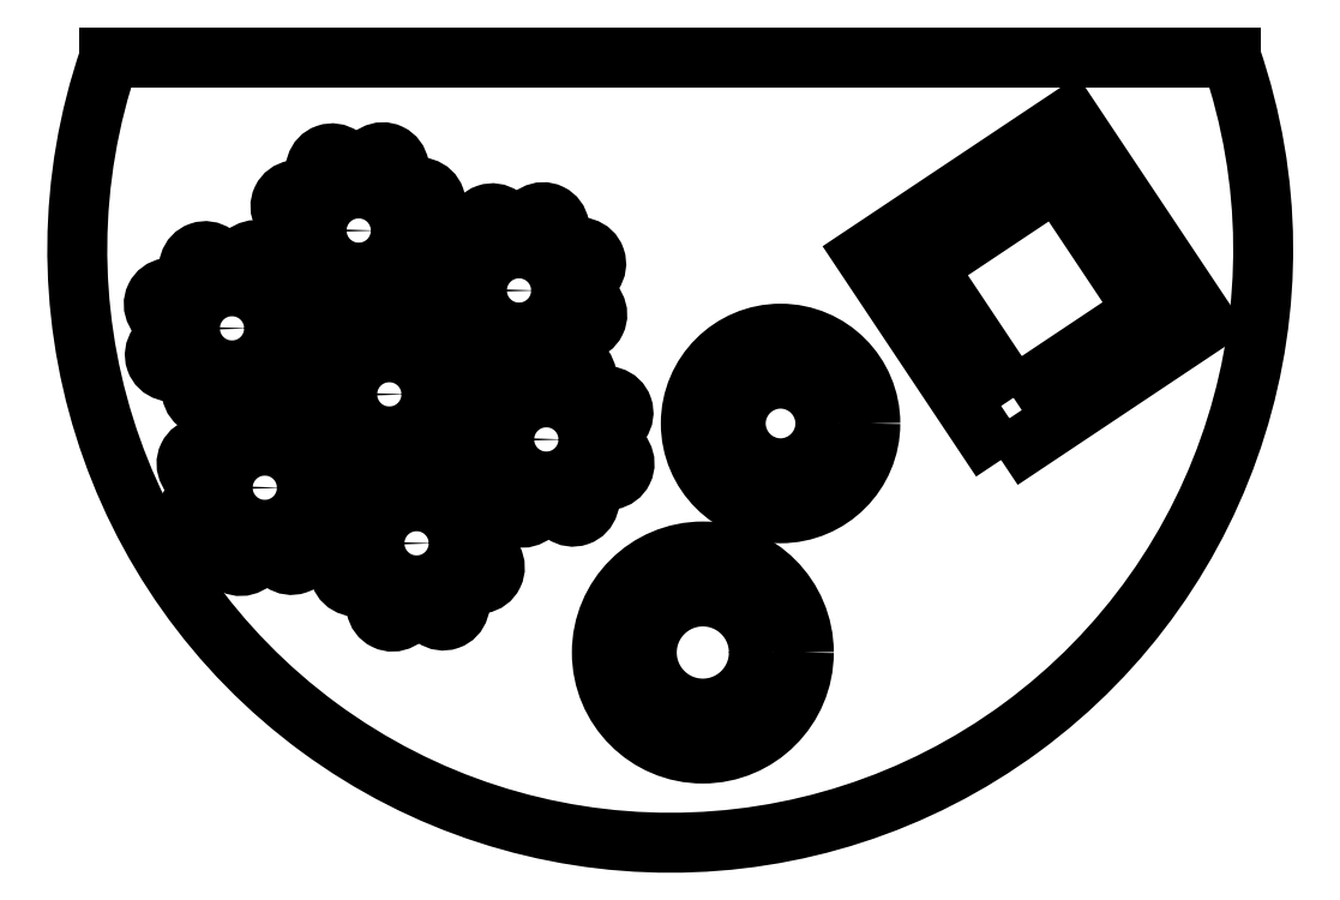
<metadata>
{"format":"dxf","ext":"dxf","renderer":"ezdxf+matplotlib","layout":"modelspace","background":"white","min_lineweight":24,"dpi":150}
</metadata>
<code>
0
SECTION
2
ENTITIES
0
ARC
8
0
10
6.019
20
6.009
30
0
40
0.2643
50
161.1
51
18.92
0
LINE
8
0
10
5.769
20
6.095
30
0
11
6.269
21
6.095
31
0
0
CIRCLE
8
0
10
5.894
20
5.944
30
0
40
0.008
0
POLYLINE
8
0
66
     1
10
0
20
0
30
0
0
VERTEX
8
0
10
5.887
20
5.948
30
0
42
0.1915
0
VERTEX
8
0
10
5.865
20
5.962
30
0
42
0.5189
0
VERTEX
8
0
10
5.86
20
5.952
30
0
42
0.205
0
VERTEX
8
0
10
5.886
20
5.944
30
0
0
SEQEND
8
0
0
POLYLINE
8
0
66
     1
10
0
20
0
30
0
0
VERTEX
8
0
10
5.886
20
5.942
30
0
42
0.1915
0
VERTEX
8
0
10
5.861
20
5.937
30
0
42
0.5189
0
VERTEX
8
0
10
5.865
20
5.926
30
0
42
0.205
0
VERTEX
8
0
10
5.889
20
5.938
30
0
0
SEQEND
8
0
0
POLYLINE
8
0
66
     1
10
0
20
0
30
0
0
VERTEX
8
0
10
5.89
20
5.938
30
0
42
0.1915
0
VERTEX
8
0
10
5.876
20
5.916
30
0
42
0.5189
0
VERTEX
8
0
10
5.887
20
5.91
30
0
42
0.205
0
VERTEX
8
0
10
5.895
20
5.936
30
0
0
SEQEND
8
0
0
POLYLINE
8
0
66
     1
10
0
20
0
30
0
0
VERTEX
8
0
10
5.896
20
5.937
30
0
42
0.1915
0
VERTEX
8
0
10
5.902
20
5.911
30
0
42
0.5189
0
VERTEX
8
0
10
5.913
20
5.915
30
0
42
0.205
0
VERTEX
8
0
10
5.9
20
5.939
30
0
0
SEQEND
8
0
0
POLYLINE
8
0
66
     1
10
0
20
0
30
0
0
VERTEX
8
0
10
5.901
20
5.94
30
0
42
0.1915
0
VERTEX
8
0
10
5.923
20
5.926
30
0
42
0.5189
0
VERTEX
8
0
10
5.928
20
5.937
30
0
42
0.205
0
VERTEX
8
0
10
5.902
20
5.945
30
0
0
SEQEND
8
0
0
POLYLINE
8
0
66
     1
10
0
20
0
30
0
0
VERTEX
8
0
10
5.902
20
5.946
30
0
42
0.1915
0
VERTEX
8
0
10
5.927
20
5.952
30
0
42
0.5189
0
VERTEX
8
0
10
5.923
20
5.963
30
0
42
0.205
0
VERTEX
8
0
10
5.9
20
5.95
30
0
0
SEQEND
8
0
0
POLYLINE
8
0
66
     1
10
0
20
0
30
0
0
VERTEX
8
0
10
5.898
20
5.951
30
0
42
0.1915
0
VERTEX
8
0
10
5.912
20
5.973
30
0
42
0.5189
0
VERTEX
8
0
10
5.901
20
5.978
30
0
42
0.205
0
VERTEX
8
0
10
5.894
20
5.952
30
0
0
SEQEND
8
0
0
POLYLINE
8
0
66
     1
10
0
20
0
30
0
0
VERTEX
8
0
10
5.892
20
5.952
30
0
42
0.1915
0
VERTEX
8
0
10
5.887
20
5.977
30
0
42
0.5189
0
VERTEX
8
0
10
5.875
20
5.974
30
0
42
0.205
0
VERTEX
8
0
10
5.888
20
5.95
30
0
0
SEQEND
8
0
0
POLYLINE
8
0
66
     1
10
0
20
0
30
0
0
VERTEX
8
0
10
5.904
20
5.886
30
0
42
0.1915
0
VERTEX
8
0
10
5.899
20
5.911
30
0
42
0.5189
0
VERTEX
8
0
10
5.888
20
5.907
30
0
42
0.205
0
VERTEX
8
0
10
5.9
20
5.883
30
0
0
SEQEND
8
0
0
POLYLINE
8
0
66
     1
10
0
20
0
30
0
0
VERTEX
8
0
10
5.91
20
5.885
30
0
42
0.1915
0
VERTEX
8
0
10
5.924
20
5.907
30
0
42
0.5189
0
VERTEX
8
0
10
5.914
20
5.912
30
0
42
0.205
0
VERTEX
8
0
10
5.906
20
5.886
30
0
0
SEQEND
8
0
0
POLYLINE
8
0
66
     1
10
0
20
0
30
0
0
VERTEX
8
0
10
5.914
20
5.88
30
0
42
0.1915
0
VERTEX
8
0
10
5.939
20
5.886
30
0
42
0.5189
0
VERTEX
8
0
10
5.936
20
5.897
30
0
42
0.205
0
VERTEX
8
0
10
5.912
20
5.884
30
0
0
SEQEND
8
0
0
POLYLINE
8
0
66
     1
10
0
20
0
30
0
0
VERTEX
8
0
10
5.913
20
5.874
30
0
42
0.1915
0
VERTEX
8
0
10
5.935
20
5.86
30
0
42
0.5189
0
VERTEX
8
0
10
5.94
20
5.871
30
0
42
0.205
0
VERTEX
8
0
10
5.914
20
5.878
30
0
0
SEQEND
8
0
0
POLYLINE
8
0
66
     1
10
0
20
0
30
0
0
VERTEX
8
0
10
5.908
20
5.87
30
0
42
0.1915
0
VERTEX
8
0
10
5.914
20
5.845
30
0
42
0.5189
0
VERTEX
8
0
10
5.925
20
5.849
30
0
42
0.205
0
VERTEX
8
0
10
5.912
20
5.873
30
0
0
SEQEND
8
0
0
POLYLINE
8
0
66
     1
10
0
20
0
30
0
0
VERTEX
8
0
10
5.902
20
5.871
30
0
42
0.1915
0
VERTEX
8
0
10
5.888
20
5.849
30
0
42
0.5189
0
VERTEX
8
0
10
5.899
20
5.844
30
0
42
0.205
0
VERTEX
8
0
10
5.907
20
5.87
30
0
0
SEQEND
8
0
0
POLYLINE
8
0
66
     1
10
0
20
0
30
0
0
VERTEX
8
0
10
5.899
20
5.876
30
0
42
0.1915
0
VERTEX
8
0
10
5.873
20
5.87
30
0
42
0.5189
0
VERTEX
8
0
10
5.877
20
5.859
30
0
42
0.205
0
VERTEX
8
0
10
5.901
20
5.872
30
0
0
SEQEND
8
0
0
POLYLINE
8
0
66
     1
10
0
20
0
30
0
0
VERTEX
8
0
10
5.9
20
5.882
30
0
42
0.1915
0
VERTEX
8
0
10
5.878
20
5.896
30
0
42
0.5189
0
VERTEX
8
0
10
5.872
20
5.885
30
0
42
0.205
0
VERTEX
8
0
10
5.898
20
5.878
30
0
0
SEQEND
8
0
0
CIRCLE
8
0
10
5.906
20
5.878
30
0
40
0.008
0
CIRCLE
8
0
10
5.964
20
5.924
30
0
40
0.008
0
POLYLINE
8
0
66
     1
10
0
20
0
30
0
0
VERTEX
8
0
10
5.957
20
5.928
30
0
42
0.1915
0
VERTEX
8
0
10
5.935
20
5.942
30
0
42
0.5189
0
VERTEX
8
0
10
5.93
20
5.932
30
0
42
0.205
0
VERTEX
8
0
10
5.956
20
5.924
30
0
0
SEQEND
8
0
0
POLYLINE
8
0
66
     1
10
0
20
0
30
0
0
VERTEX
8
0
10
5.956
20
5.922
30
0
42
0.1915
0
VERTEX
8
0
10
5.931
20
5.917
30
0
42
0.5189
0
VERTEX
8
0
10
5.935
20
5.905
30
0
42
0.205
0
VERTEX
8
0
10
5.959
20
5.918
30
0
0
SEQEND
8
0
0
POLYLINE
8
0
66
     1
10
0
20
0
30
0
0
VERTEX
8
0
10
5.971
20
5.92
30
0
42
0.1915
0
VERTEX
8
0
10
5.993
20
5.906
30
0
42
0.5189
0
VERTEX
8
0
10
5.998
20
5.917
30
0
42
0.205
0
VERTEX
8
0
10
5.972
20
5.925
30
0
0
SEQEND
8
0
0
POLYLINE
8
0
66
     1
10
0
20
0
30
0
0
VERTEX
8
0
10
5.972
20
5.926
30
0
42
0.1915
0
VERTEX
8
0
10
5.997
20
5.932
30
0
42
0.5189
0
VERTEX
8
0
10
5.993
20
5.943
30
0
42
0.205
0
VERTEX
8
0
10
5.97
20
5.93
30
0
0
SEQEND
8
0
0
POLYLINE
8
0
66
     1
10
0
20
0
30
0
0
VERTEX
8
0
10
5.968
20
5.931
30
0
42
0.1915
0
VERTEX
8
0
10
5.982
20
5.953
30
0
42
0.5189
0
VERTEX
8
0
10
5.971
20
5.958
30
0
42
0.205
0
VERTEX
8
0
10
5.964
20
5.932
30
0
0
SEQEND
8
0
0
POLYLINE
8
0
66
     1
10
0
20
0
30
0
0
VERTEX
8
0
10
5.962
20
5.932
30
0
42
0.1915
0
VERTEX
8
0
10
5.957
20
5.957
30
0
42
0.5189
0
VERTEX
8
0
10
5.945
20
5.953
30
0
42
0.205
0
VERTEX
8
0
10
5.958
20
5.93
30
0
0
SEQEND
8
0
0
POLYLINE
8
0
66
     1
10
0
20
0
30
0
0
VERTEX
8
0
10
5.96
20
5.917
30
0
42
0.1915
0
VERTEX
8
0
10
5.946
20
5.896
30
0
42
0.5189
0
VERTEX
8
0
10
5.957
20
5.89
30
0
42
0.205
0
VERTEX
8
0
10
5.965
20
5.916
30
0
0
SEQEND
8
0
0
POLYLINE
8
0
66
     1
10
0
20
0
30
0
0
VERTEX
8
0
10
5.966
20
5.917
30
0
42
0.1915
0
VERTEX
8
0
10
5.972
20
5.891
30
0
42
0.5189
0
VERTEX
8
0
10
5.983
20
5.895
30
0
42
0.205
0
VERTEX
8
0
10
5.97
20
5.919
30
0
0
SEQEND
8
0
0
POLYLINE
8
0
66
     1
10
0
20
0
30
0
0
VERTEX
8
0
10
5.954
20
5.983
30
0
42
0.1915
0
VERTEX
8
0
10
5.96
20
5.958
30
0
42
0.5189
0
VERTEX
8
0
10
5.971
20
5.962
30
0
42
0.205
0
VERTEX
8
0
10
5.958
20
5.985
30
0
0
SEQEND
8
0
0
POLYLINE
8
0
66
     1
10
0
20
0
30
0
0
VERTEX
8
0
10
5.948
20
5.984
30
0
42
0.1915
0
VERTEX
8
0
10
5.934
20
5.962
30
0
42
0.5189
0
VERTEX
8
0
10
5.945
20
5.957
30
0
42
0.205
0
VERTEX
8
0
10
5.952
20
5.983
30
0
0
SEQEND
8
0
0
POLYLINE
8
0
66
     1
10
0
20
0
30
0
0
VERTEX
8
0
10
5.95
20
5.998
30
0
42
0.1915
0
VERTEX
8
0
10
5.944
20
6.024
30
0
42
0.5189
0
VERTEX
8
0
10
5.933
20
6.02
30
0
42
0.205
0
VERTEX
8
0
10
5.946
20
5.996
30
0
0
SEQEND
8
0
0
POLYLINE
8
0
66
     1
10
0
20
0
30
0
0
VERTEX
8
0
10
5.956
20
5.998
30
0
42
0.1915
0
VERTEX
8
0
10
5.97
20
6.019
30
0
42
0.5189
0
VERTEX
8
0
10
5.959
20
6.025
30
0
42
0.205
0
VERTEX
8
0
10
5.952
20
5.999
30
0
0
SEQEND
8
0
0
POLYLINE
8
0
66
     1
10
0
20
0
30
0
0
VERTEX
8
0
10
5.96
20
5.993
30
0
42
0.1915
0
VERTEX
8
0
10
5.985
20
5.998
30
0
42
0.5189
0
VERTEX
8
0
10
5.981
20
6.01
30
0
42
0.205
0
VERTEX
8
0
10
5.957
20
5.997
30
0
0
SEQEND
8
0
0
POLYLINE
8
0
66
     1
10
0
20
0
30
0
0
VERTEX
8
0
10
5.959
20
5.987
30
0
42
0.1915
0
VERTEX
8
0
10
5.981
20
5.973
30
0
42
0.5189
0
VERTEX
8
0
10
5.986
20
5.983
30
0
42
0.205
0
VERTEX
8
0
10
5.96
20
5.991
30
0
0
SEQEND
8
0
0
POLYLINE
8
0
66
     1
10
0
20
0
30
0
0
VERTEX
8
0
10
5.944
20
5.989
30
0
42
0.1915
0
VERTEX
8
0
10
5.919
20
5.983
30
0
42
0.5189
0
VERTEX
8
0
10
5.923
20
5.972
30
0
42
0.205
0
VERTEX
8
0
10
5.947
20
5.985
30
0
0
SEQEND
8
0
0
POLYLINE
8
0
66
     1
10
0
20
0
30
0
0
VERTEX
8
0
10
5.945
20
5.995
30
0
42
0.1915
0
VERTEX
8
0
10
5.923
20
6.009
30
0
42
0.5189
0
VERTEX
8
0
10
5.918
20
5.998
30
0
42
0.205
0
VERTEX
8
0
10
5.944
20
5.99
30
0
0
SEQEND
8
0
0
CIRCLE
8
0
10
5.952
20
5.991
30
0
40
0.008
0
POLYLINE
8
0
66
     1
10
0
20
0
30
0
0
VERTEX
8
0
10
5.879
20
6.025
30
0
42
0.1915
0
VERTEX
8
0
10
5.873
20
6.05
30
0
42
0.5189
0
VERTEX
8
0
10
5.862
20
6.046
30
0
42
0.205
0
VERTEX
8
0
10
5.875
20
6.023
30
0
0
SEQEND
8
0
0
POLYLINE
8
0
66
     1
10
0
20
0
30
0
0
VERTEX
8
0
10
5.885
20
6.024
30
0
42
0.1915
0
VERTEX
8
0
10
5.899
20
6.046
30
0
42
0.5189
0
VERTEX
8
0
10
5.888
20
6.051
30
0
42
0.205
0
VERTEX
8
0
10
5.88
20
6.025
30
0
0
SEQEND
8
0
0
POLYLINE
8
0
66
     1
10
0
20
0
30
0
0
VERTEX
8
0
10
5.888
20
6.019
30
0
42
0.1915
0
VERTEX
8
0
10
5.914
20
6.025
30
0
42
0.5189
0
VERTEX
8
0
10
5.91
20
6.036
30
0
42
0.205
0
VERTEX
8
0
10
5.886
20
6.023
30
0
0
SEQEND
8
0
0
POLYLINE
8
0
66
     1
10
0
20
0
30
0
0
VERTEX
8
0
10
5.887
20
6.013
30
0
42
0.1915
0
VERTEX
8
0
10
5.909
20
5.999
30
0
42
0.5189
0
VERTEX
8
0
10
5.915
20
6.01
30
0
42
0.205
0
VERTEX
8
0
10
5.889
20
6.018
30
0
0
SEQEND
8
0
0
POLYLINE
8
0
66
     1
10
0
20
0
30
0
0
VERTEX
8
0
10
5.883
20
6.01
30
0
42
0.1915
0
VERTEX
8
0
10
5.888
20
5.984
30
0
42
0.5189
0
VERTEX
8
0
10
5.899
20
5.988
30
0
42
0.205
0
VERTEX
8
0
10
5.887
20
6.012
30
0
0
SEQEND
8
0
0
POLYLINE
8
0
66
     1
10
0
20
0
30
0
0
VERTEX
8
0
10
5.877
20
6.01
30
0
42
0.1915
0
VERTEX
8
0
10
5.863
20
5.989
30
0
42
0.5189
0
VERTEX
8
0
10
5.873
20
5.983
30
0
42
0.205
0
VERTEX
8
0
10
5.881
20
6.009
30
0
0
SEQEND
8
0
0
POLYLINE
8
0
66
     1
10
0
20
0
30
0
0
VERTEX
8
0
10
5.873
20
6.015
30
0
42
0.1915
0
VERTEX
8
0
10
5.848
20
6.01
30
0
42
0.5189
0
VERTEX
8
0
10
5.851
20
5.998
30
0
42
0.205
0
VERTEX
8
0
10
5.875
20
6.011
30
0
0
SEQEND
8
0
0
POLYLINE
8
0
66
     1
10
0
20
0
30
0
0
VERTEX
8
0
10
5.874
20
6.021
30
0
42
0.1915
0
VERTEX
8
0
10
5.852
20
6.035
30
0
42
0.5189
0
VERTEX
8
0
10
5.847
20
6.025
30
0
42
0.205
0
VERTEX
8
0
10
5.873
20
6.017
30
0
0
SEQEND
8
0
0
CIRCLE
8
0
10
5.881
20
6.017
30
0
40
0.008
0
CIRCLE
8
0
10
5.824
20
5.974
30
0
40
0.008
0
POLYLINE
8
0
66
     1
10
0
20
0
30
0
0
VERTEX
8
0
10
5.817
20
5.978
30
0
42
0.1915
0
VERTEX
8
0
10
5.795
20
5.992
30
0
42
0.5189
0
VERTEX
8
0
10
5.79
20
5.981
30
0
42
0.205
0
VERTEX
8
0
10
5.816
20
5.973
30
0
0
SEQEND
8
0
0
POLYLINE
8
0
66
     1
10
0
20
0
30
0
0
VERTEX
8
0
10
5.816
20
5.972
30
0
42
0.1915
0
VERTEX
8
0
10
5.791
20
5.966
30
0
42
0.5189
0
VERTEX
8
0
10
5.795
20
5.955
30
0
42
0.205
0
VERTEX
8
0
10
5.819
20
5.968
30
0
0
SEQEND
8
0
0
POLYLINE
8
0
66
     1
10
0
20
0
30
0
0
VERTEX
8
0
10
5.82
20
5.967
30
0
42
0.1915
0
VERTEX
8
0
10
5.806
20
5.945
30
0
42
0.5189
0
VERTEX
8
0
10
5.817
20
5.94
30
0
42
0.205
0
VERTEX
8
0
10
5.824
20
5.966
30
0
0
SEQEND
8
0
0
POLYLINE
8
0
66
     1
10
0
20
0
30
0
0
VERTEX
8
0
10
5.826
20
5.966
30
0
42
0.1915
0
VERTEX
8
0
10
5.832
20
5.941
30
0
42
0.5189
0
VERTEX
8
0
10
5.843
20
5.945
30
0
42
0.205
0
VERTEX
8
0
10
5.83
20
5.968
30
0
0
SEQEND
8
0
0
POLYLINE
8
0
66
     1
10
0
20
0
30
0
0
VERTEX
8
0
10
5.831
20
5.97
30
0
42
0.1915
0
VERTEX
8
0
10
5.853
20
5.956
30
0
42
0.5189
0
VERTEX
8
0
10
5.858
20
5.967
30
0
42
0.205
0
VERTEX
8
0
10
5.832
20
5.974
30
0
0
SEQEND
8
0
0
POLYLINE
8
0
66
     1
10
0
20
0
30
0
0
VERTEX
8
0
10
5.832
20
5.976
30
0
42
0.1915
0
VERTEX
8
0
10
5.857
20
5.981
30
0
42
0.5189
0
VERTEX
8
0
10
5.853
20
5.993
30
0
42
0.205
0
VERTEX
8
0
10
5.83
20
5.98
30
0
0
SEQEND
8
0
0
POLYLINE
8
0
66
     1
10
0
20
0
30
0
0
VERTEX
8
0
10
5.828
20
5.981
30
0
42
0.1915
0
VERTEX
8
0
10
5.842
20
6.003
30
0
42
0.5189
0
VERTEX
8
0
10
5.831
20
6.008
30
0
42
0.205
0
VERTEX
8
0
10
5.824
20
5.982
30
0
0
SEQEND
8
0
0
POLYLINE
8
0
66
     1
10
0
20
0
30
0
0
VERTEX
8
0
10
5.822
20
5.982
30
0
42
0.1915
0
VERTEX
8
0
10
5.816
20
6.007
30
0
42
0.5189
0
VERTEX
8
0
10
5.805
20
6.003
30
0
42
0.205
0
VERTEX
8
0
10
5.818
20
5.979
30
0
0
SEQEND
8
0
0
CIRCLE
8
0
10
5.839
20
5.903
30
0
40
0.008
0
POLYLINE
8
0
66
     1
10
0
20
0
30
0
0
VERTEX
8
0
10
5.832
20
5.907
30
0
42
0.1915
0
VERTEX
8
0
10
5.81
20
5.921
30
0
42
0.5189
0
VERTEX
8
0
10
5.805
20
5.91
30
0
42
0.205
0
VERTEX
8
0
10
5.831
20
5.902
30
0
0
SEQEND
8
0
0
POLYLINE
8
0
66
     1
10
0
20
0
30
0
0
VERTEX
8
0
10
5.831
20
5.901
30
0
42
0.1915
0
VERTEX
8
0
10
5.806
20
5.895
30
0
42
0.5189
0
VERTEX
8
0
10
5.81
20
5.884
30
0
42
0.205
0
VERTEX
8
0
10
5.833
20
5.897
30
0
0
SEQEND
8
0
0
POLYLINE
8
0
66
     1
10
0
20
0
30
0
0
VERTEX
8
0
10
5.835
20
5.896
30
0
42
0.1915
0
VERTEX
8
0
10
5.821
20
5.874
30
0
42
0.5189
0
VERTEX
8
0
10
5.832
20
5.869
30
0
42
0.205
0
VERTEX
8
0
10
5.839
20
5.895
30
0
0
SEQEND
8
0
0
POLYLINE
8
0
66
     1
10
0
20
0
30
0
0
VERTEX
8
0
10
5.841
20
5.895
30
0
42
0.1915
0
VERTEX
8
0
10
5.846
20
5.87
30
0
42
0.5189
0
VERTEX
8
0
10
5.858
20
5.874
30
0
42
0.205
0
VERTEX
8
0
10
5.845
20
5.897
30
0
0
SEQEND
8
0
0
POLYLINE
8
0
66
     1
10
0
20
0
30
0
0
VERTEX
8
0
10
5.846
20
5.905
30
0
42
0.1915
0
VERTEX
8
0
10
5.872
20
5.91
30
0
42
0.5189
0
VERTEX
8
0
10
5.868
20
5.922
30
0
42
0.205
0
VERTEX
8
0
10
5.844
20
5.909
30
0
0
SEQEND
8
0
0
POLYLINE
8
0
66
     1
10
0
20
0
30
0
0
VERTEX
8
0
10
5.843
20
5.91
30
0
42
0.1915
0
VERTEX
8
0
10
5.857
20
5.932
30
0
42
0.5189
0
VERTEX
8
0
10
5.846
20
5.937
30
0
42
0.205
0
VERTEX
8
0
10
5.838
20
5.911
30
0
0
SEQEND
8
0
0
POLYLINE
8
0
66
     1
10
0
20
0
30
0
0
VERTEX
8
0
10
5.837
20
5.911
30
0
42
0.1915
0
VERTEX
8
0
10
5.831
20
5.936
30
0
42
0.5189
0
VERTEX
8
0
10
5.82
20
5.932
30
0
42
0.205
0
VERTEX
8
0
10
5.833
20
5.908
30
0
0
SEQEND
8
0
0
ARC
8
0
10
5.894
20
5.944
30
0
40
0.05094
50
126.3
51
148.3
0
ARC
8
0
10
5.894
20
5.944
30
0
40
0.04251
50
99.74
51
107.1
0
ARC
8
0
10
5.894
20
5.944
30
0
40
0.05094
50
102.1
51
105.2
0
ARC
8
0
10
5.894
20
5.944
30
0
40
0.05094
50
166.6
51
191.2
0
ARC
8
0
10
5.894
20
5.944
30
0
40
0.04251
50
164.2
51
165.4
0
ARC
8
0
10
5.894
20
5.944
30
0
40
0.05094
50
211.5
51
213.9
0
ARC
8
0
10
5.894
20
5.944
30
0
40
0.04251
50
207.8
51
215.3
0
ARC
8
0
10
5.894
20
5.944
30
0
40
0.05094
50
229.6
51
267.3
0
ARC
8
0
10
5.894
20
5.944
30
0
40
0.04251
50
235.4
51
262
0
POLYLINE
8
0
66
     1
10
0
20
0
30
0
0
VERTEX
8
0
10
5.846
20
5.899
30
0
42
0.1915
0
VERTEX
8
0
10
5.867
20
5.885
30
0
42
0.1708
0
VERTEX
8
0
10
5.872
20
5.887
30
0
42
0.205
0
SEQEND
8
0
0
POLYLINE
8
0
66
     1
10
0
20
0
30
0
0
VERTEX
8
0
10
5.873
20
5.894
30
0
42
0.07179
0
VERTEX
8
0
10
5.873
20
5.896
30
0
42
0.205
0
VERTEX
8
0
10
5.847
20
5.903
30
0
0
SEQEND
8
0
0
ARC
8
0
10
5.894
20
5.944
30
0
40
0.04251
50
281.8
51
282.8
0
ARC
8
0
10
5.894
20
5.944
30
0
40
0.04251
50
309.5
51
338.7
0
ARC
8
0
10
5.894
20
5.944
30
0
40
0.05094
50
304.7
51
315.8
0
ARC
8
0
10
5.894
20
5.944
30
0
40
0.05094
50
332.3
51
338.1
0
ARC
8
0
10
5.894
20
5.944
30
0
40
0.04251
50
358.9
51
40.99
0
ARC
8
0
10
5.894
20
5.944
30
0
40
0.05094
50
355.1
51
13.46
0
ARC
8
0
10
5.894
20
5.944
30
0
40
0.05094
50
32.06
51
37.16
0
ARC
8
0
10
5.894
20
5.944
30
0
40
0.05094
50
54.37
51
85.65
0
ARC
8
0
10
5.894
20
5.944
30
0
40
0.04251
50
56.4
51
83.82
0
ARC
8
0
10
5.899
20
5.883
30
0
40
0.0622
50
101.9
51
106.4
0
ARC
8
0
10
5.912
20
5.868
30
0
40
0.07932
50
144.9
51
149.1
0
ARC
8
0
10
5.899
20
5.883
30
0
40
0.0622
50
129
51
134.1
0
ARC
8
0
10
5.912
20
5.868
30
0
40
0.07932
50
130.2
51
139.2
0
ARC
8
0
10
5.825
20
5.891
30
0
40
0.07987
50
4.65
51
14.86
0
ARC
8
0
10
5.843
20
5.897
30
0
40
0.0642
50
1.819
51
11.91
0
ARC
8
0
10
5.894
20
5.944
30
0
40
0.04251
50
286.9
51
290.2
0
ARC
8
0
10
5.918
20
5.886
30
0
40
0.0603
50
54.64
51
93.35
0
ARC
8
0
10
5.981
20
5.891
30
0
40
0.105
50
126.4
51
131.6
0
ARC
8
0
10
5.976
20
5.998
30
0
40
0.09562
50
173.3
51
174.9
0
ARC
8
0
10
5.976
20
5.998
30
0
40
0.09562
50
179
51
191.8
0
ARC
8
0
10
5.894
20
5.944
30
0
40
0.04251
50
111.2
51
148.5
0
ARC
8
0
10
5.981
20
5.891
30
0
40
0.102
50
126.3
51
135.5
0
ARC
8
0
10
5.976
20
5.998
30
0
40
0.09862
50
184.3
51
191.7
0
ARC
8
0
10
5.918
20
5.889
30
0
40
0.05495
50
74.07
51
92.64
0
ARC
8
0
10
5.894
20
6.042
30
0
40
0.099
50
234.6
51
256.4
0
ARC
8
0
10
5.894
20
6.042
30
0
40
0.096
50
242.9
51
249.1
0
ARC
8
0
10
5.894
20
5.944
30
0
40
0.04251
50
169.5
51
190
0
CIRCLE
8
0
10
6.069
20
5.931
30
0
40
0.04
0
CIRCLE
8
0
10
6.034
20
5.829
30
0
40
0.045
0
POLYLINE
8
0
66
     1
10
0
20
0
30
0
70
     1
0
VERTEX
8
0
10
6.167
20
5.915
30
0
0
VERTEX
8
0
10
6.106
20
6.007
30
0
0
VERTEX
8
0
10
6.197
20
6.068
30
0
0
VERTEX
8
0
10
6.258
20
5.976
30
0
0
SEQEND
8
0
0
POLYLINE
8
0
66
     1
10
0
20
0
30
0
70
     1
0
VERTEX
8
0
10
6.172
20
5.943
30
0
0
VERTEX
8
0
10
6.134
20
6.001
30
0
0
VERTEX
8
0
10
6.192
20
6.04
30
0
0
VERTEX
8
0
10
6.231
20
5.982
30
0
0
SEQEND
8
0
0
CIRCLE
8
0
10
6.069
20
5.931
30
0
40
0.02
0
CIRCLE
8
0
10
6.034
20
5.829
30
0
40
0.025
0
CIRCLE
8
0
10
6.069
20
5.931
30
0
40
0.025
0
CIRCLE
8
0
10
6.034
20
5.829
30
0
40
0.03
0
ENDSEC
0
EOF

</code>
